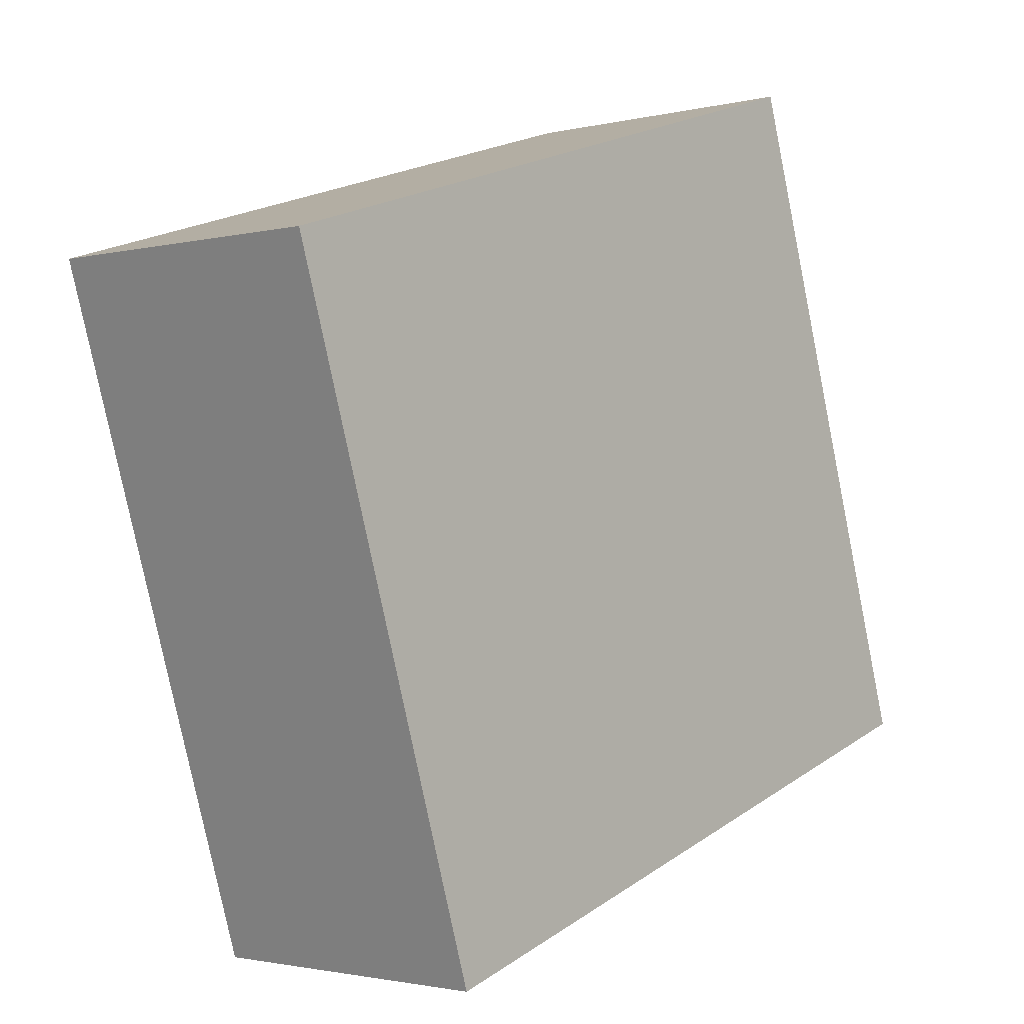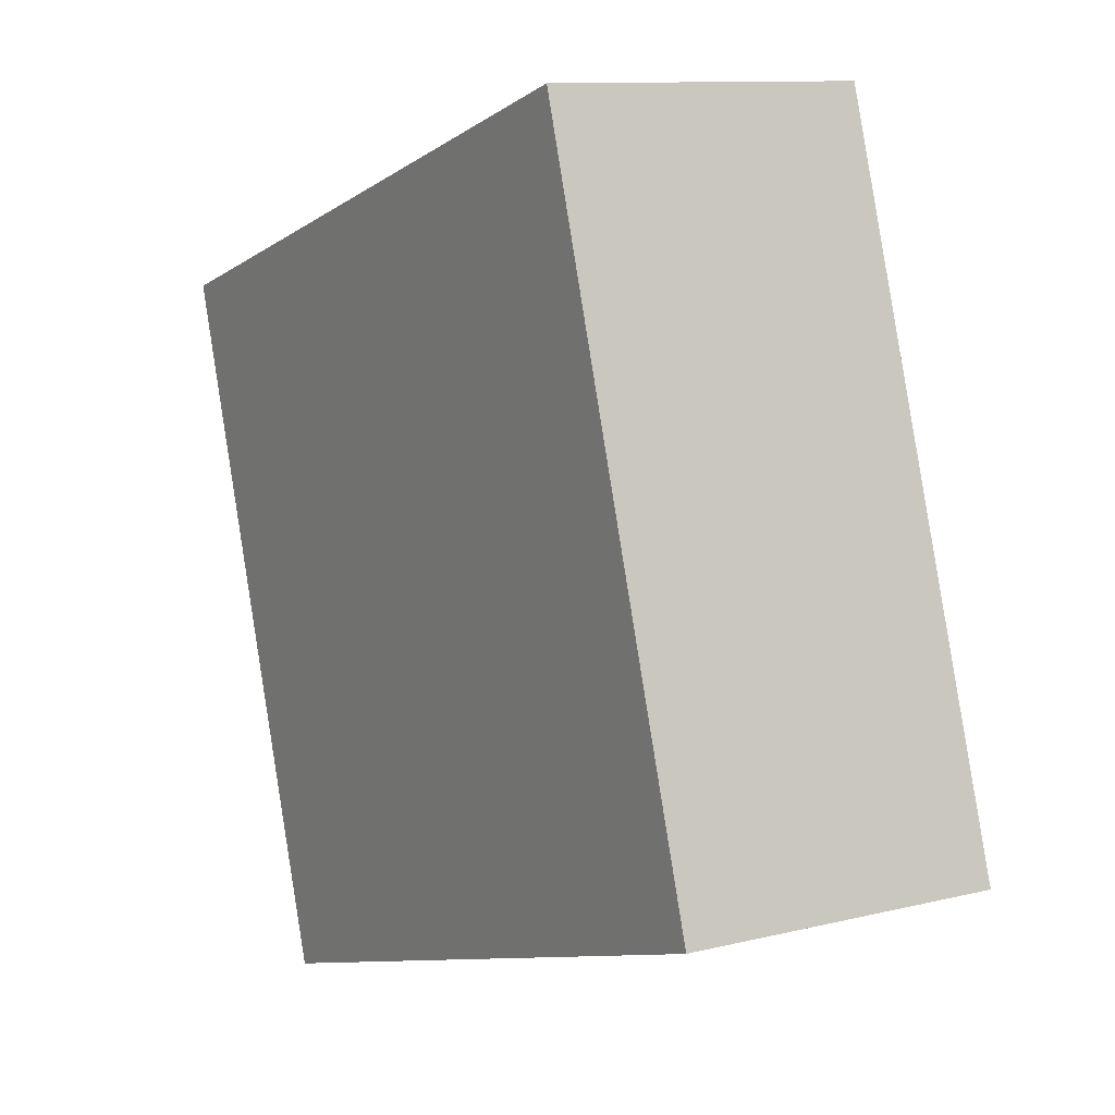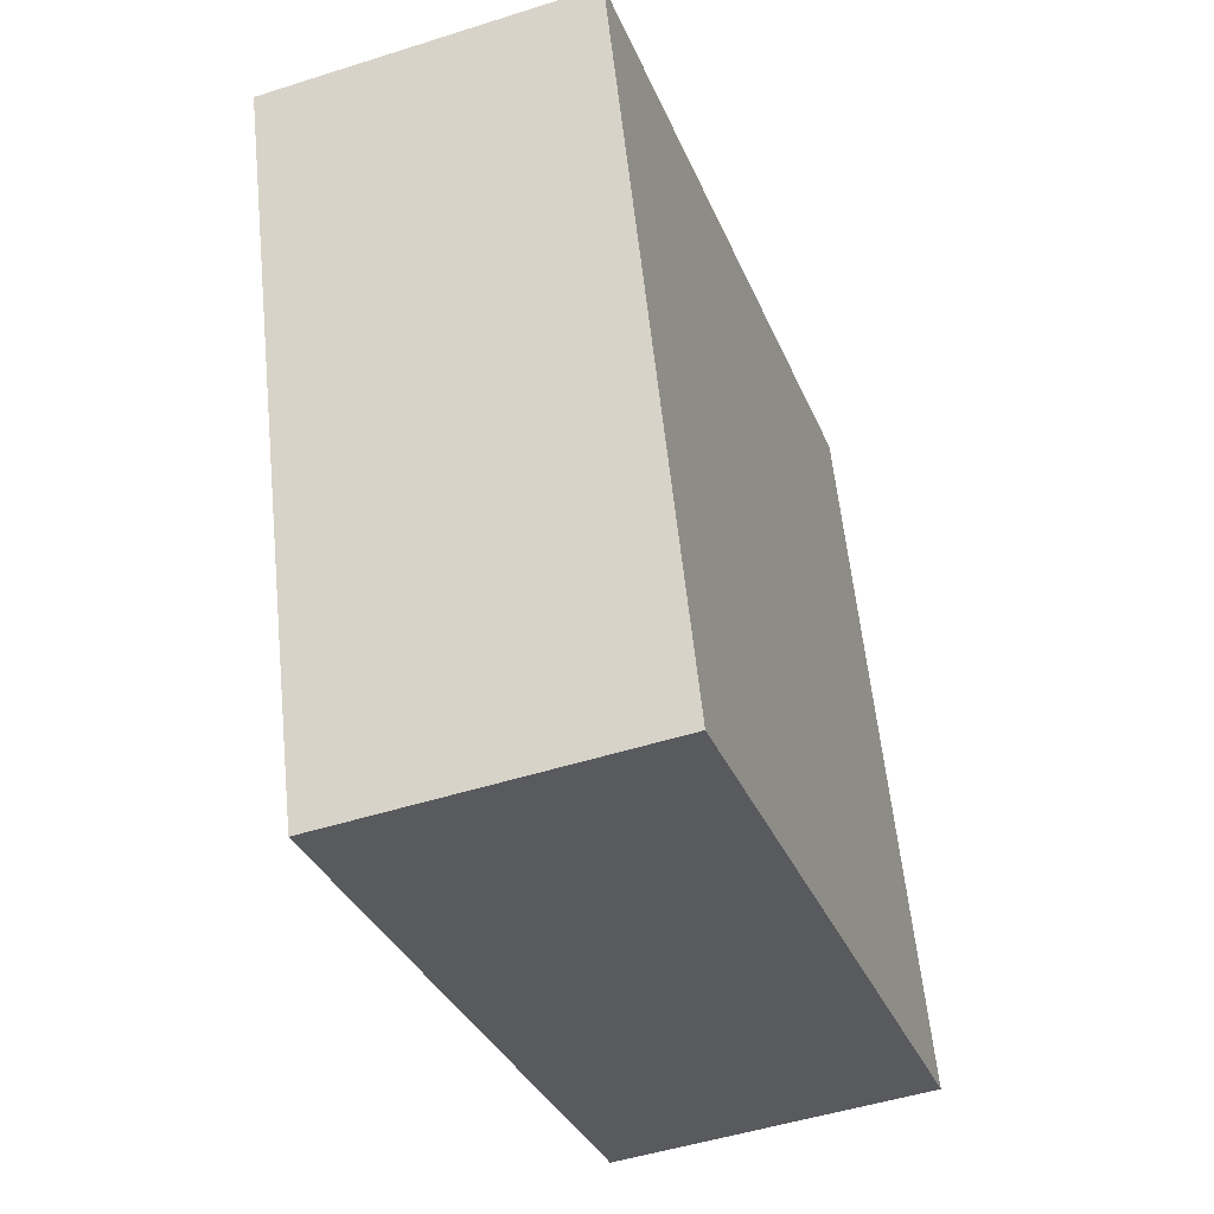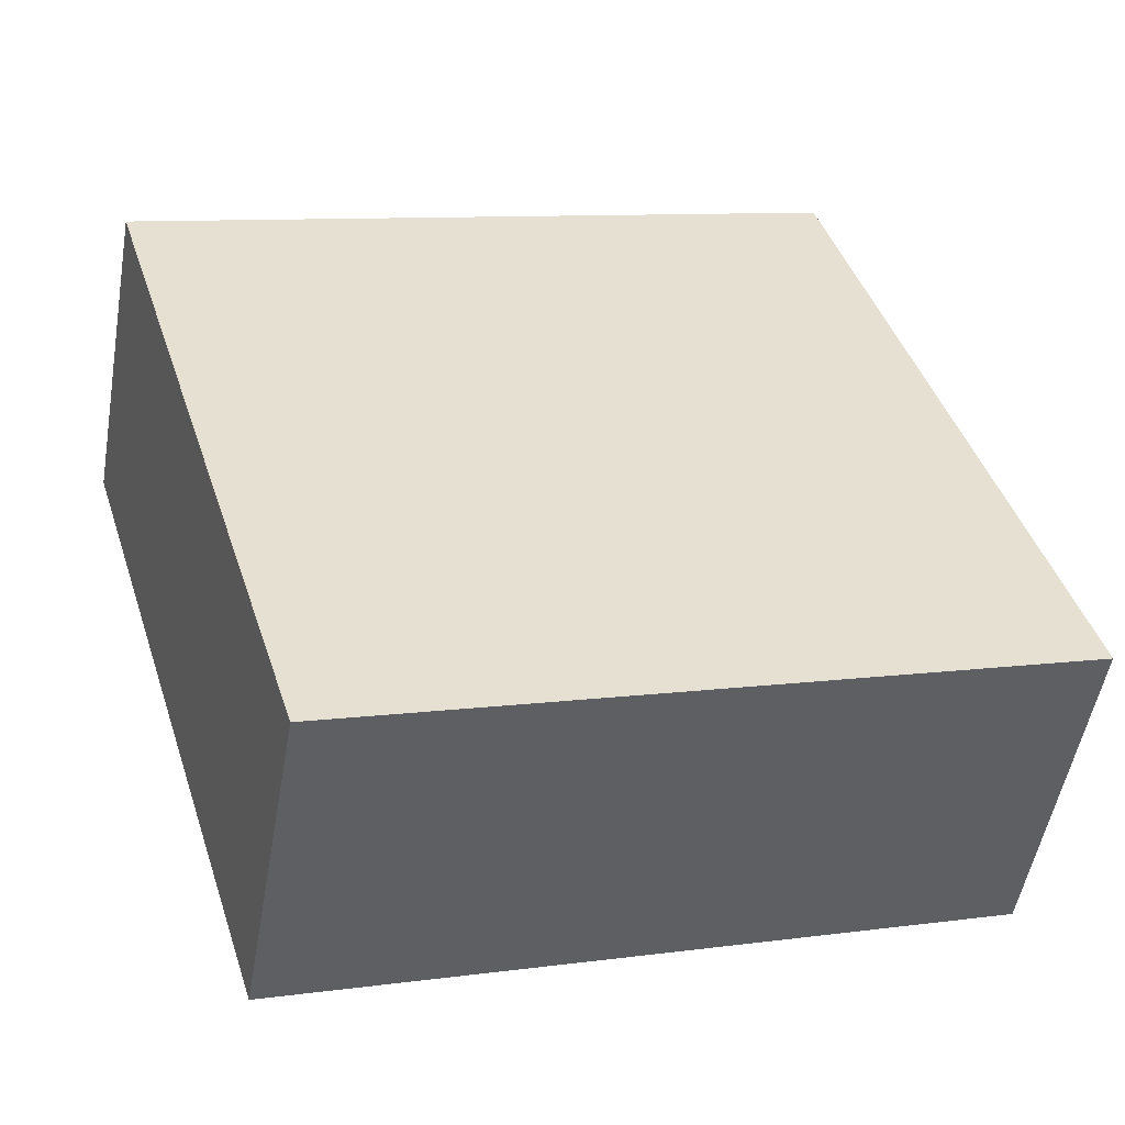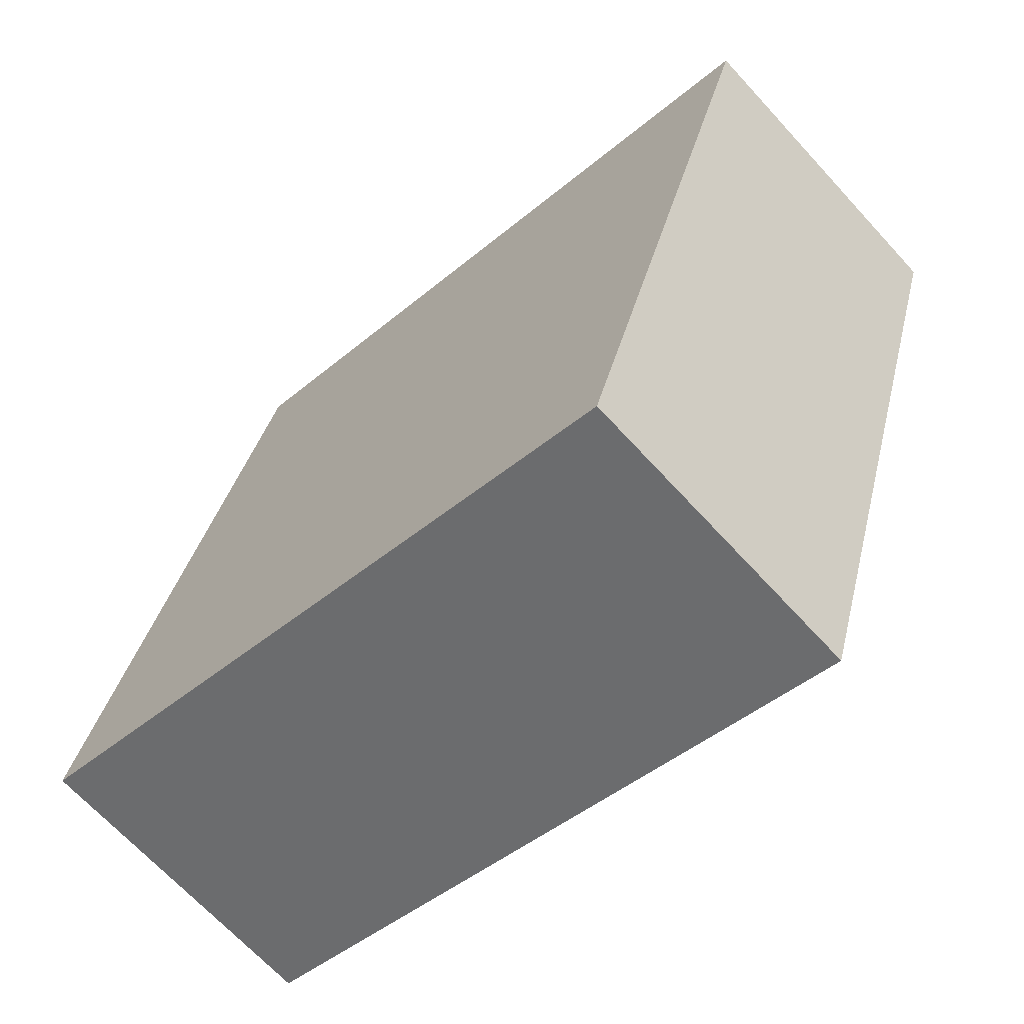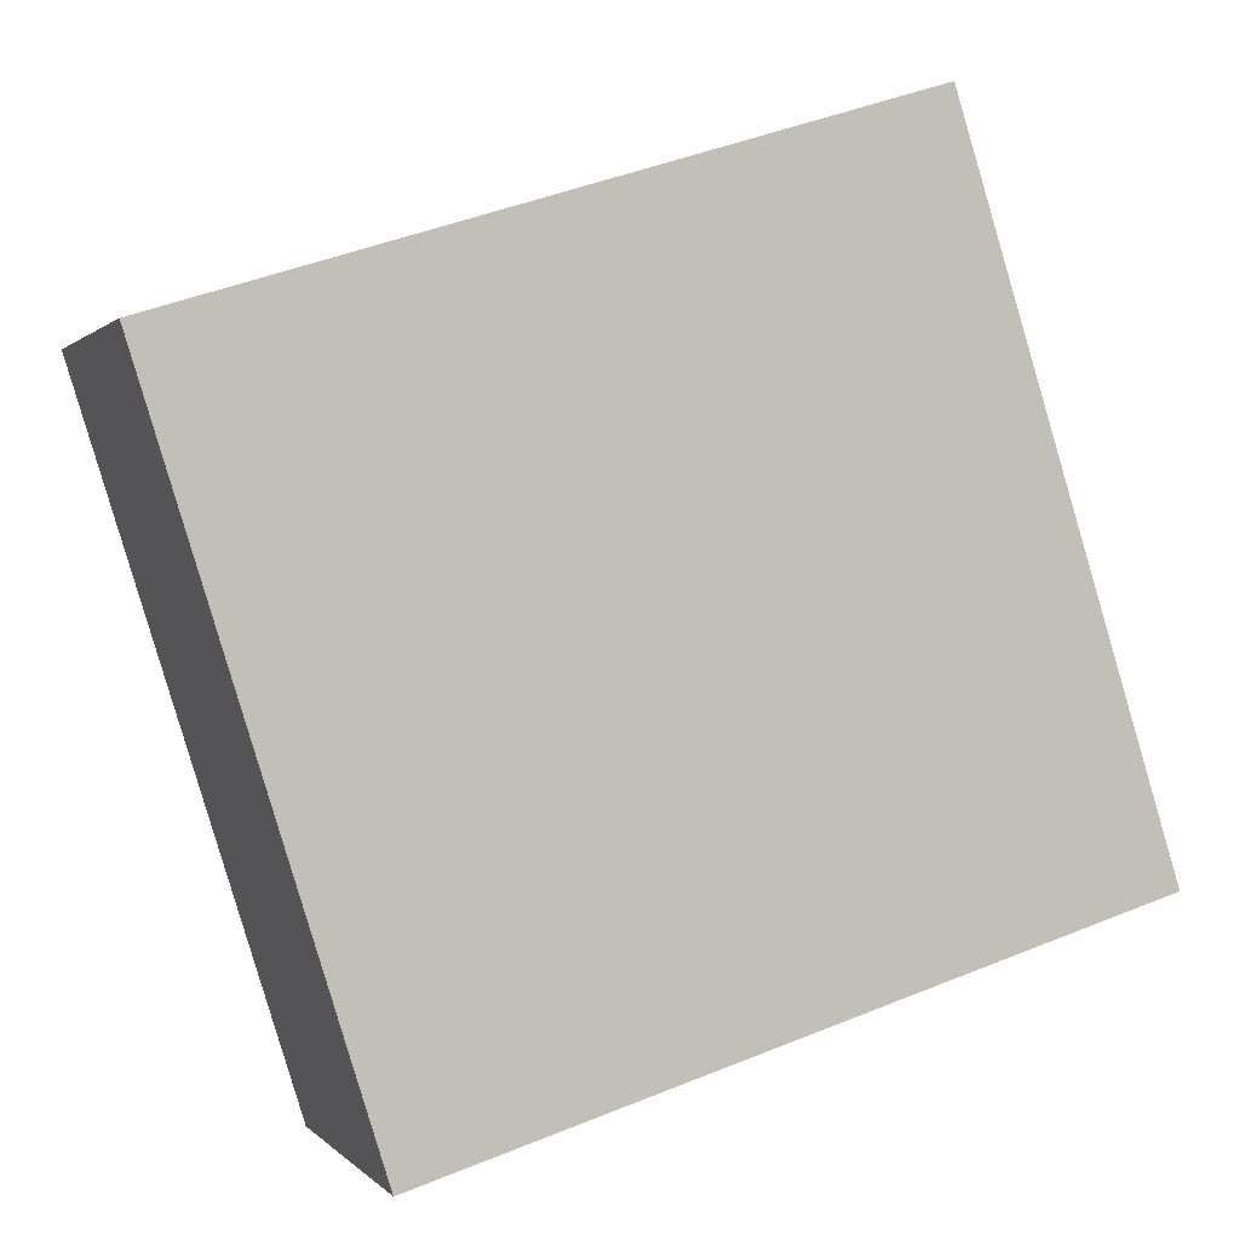
<metadata>
{"format":"obj","ext":"obj","renderer":"f3d","projection":"perspective","resolution":1024,"background":"white","views":[{"elev":-1.8,"azim":-48.3,"up":"+Z"},{"elev":10.8,"azim":58.4,"up":"+Z"},{"elev":-48.8,"azim":-70.4,"up":"+Z"},{"elev":-51.8,"azim":-9.9,"up":"+Z"},{"elev":-67.7,"azim":-137.5,"up":"+Z"},{"elev":0.7,"azim":-18.5,"up":"+Z"}]}
</metadata>
<code>
v  0 2.435 1.491e-16
v  6.976 2.435 -3.579
v  1.64 2.435 -5.247
v  5.337 2.435 1.668
v  6.976 2.192e-16 -3.579
v  1.64 3.213e-16 -5.247
v  0 0 0
v  5.337 -1.021e-16 1.668
g defaultobject
f 1 2 3
f 2 1 4
f 5 3 2
f 3 5 6
f 6 1 3
f 1 6 7
f 7 4 1
f 4 7 8
f 8 2 4
f 2 8 5
f 5 7 6
f 7 5 8

</code>
